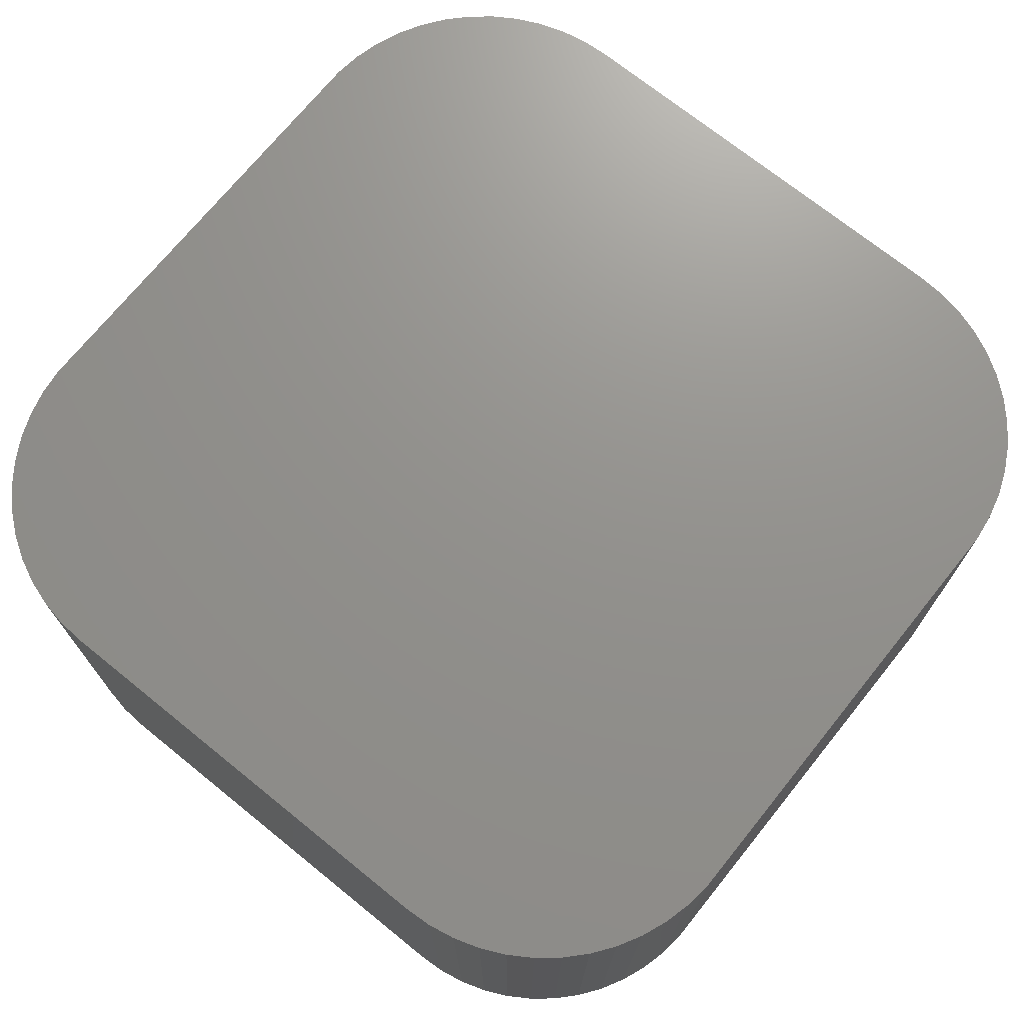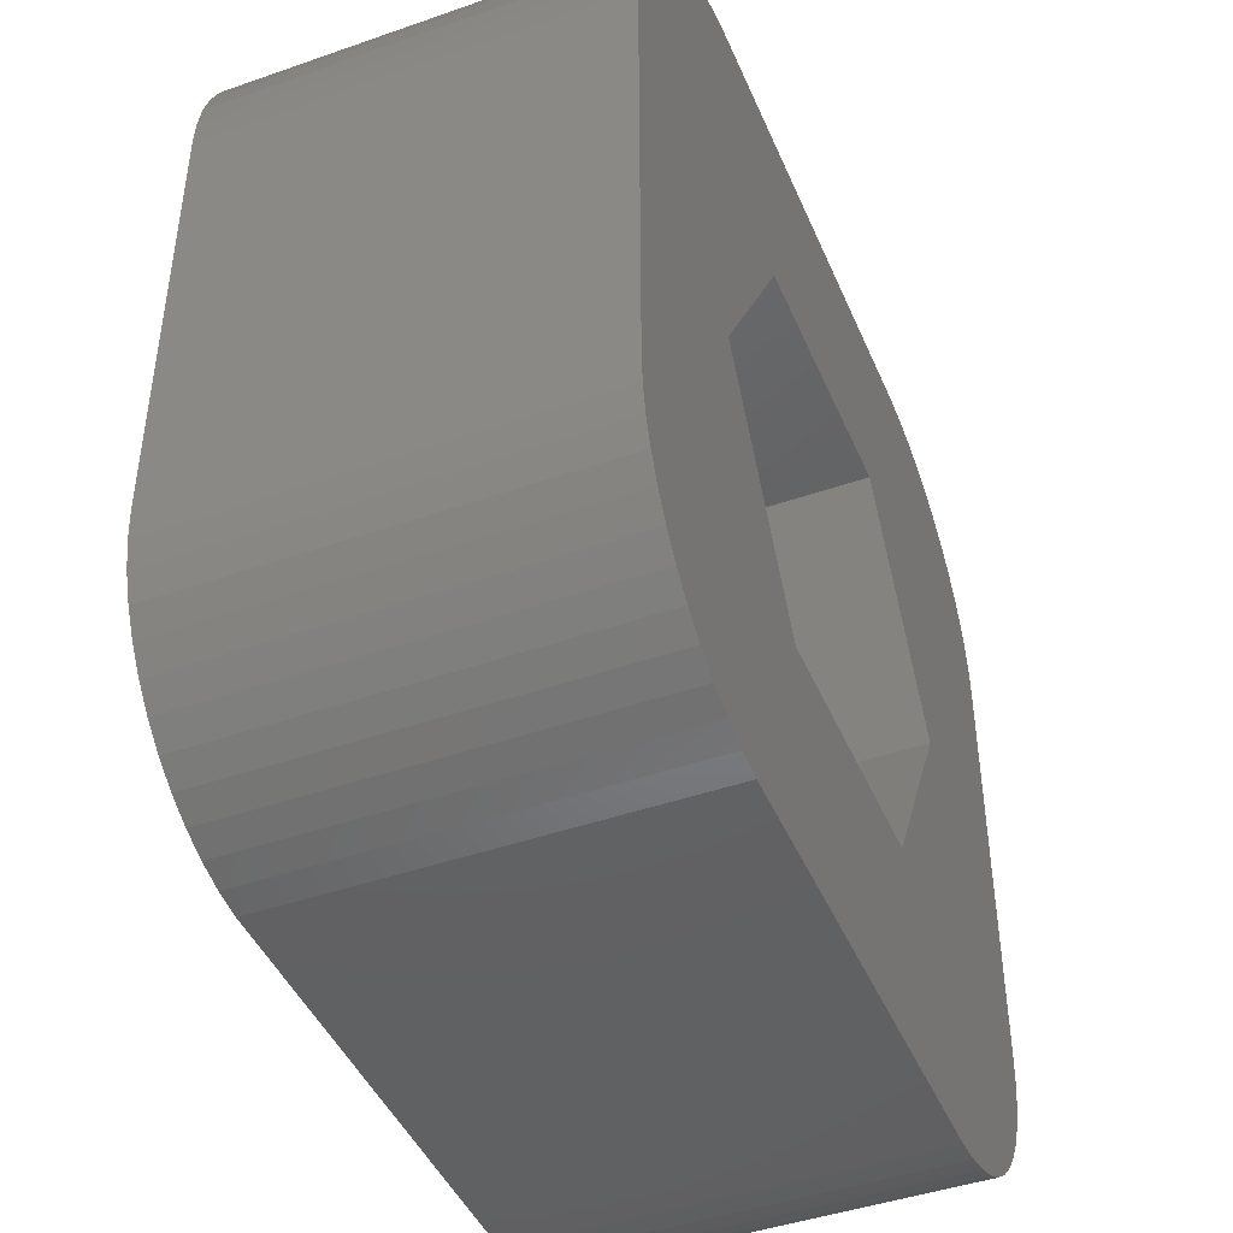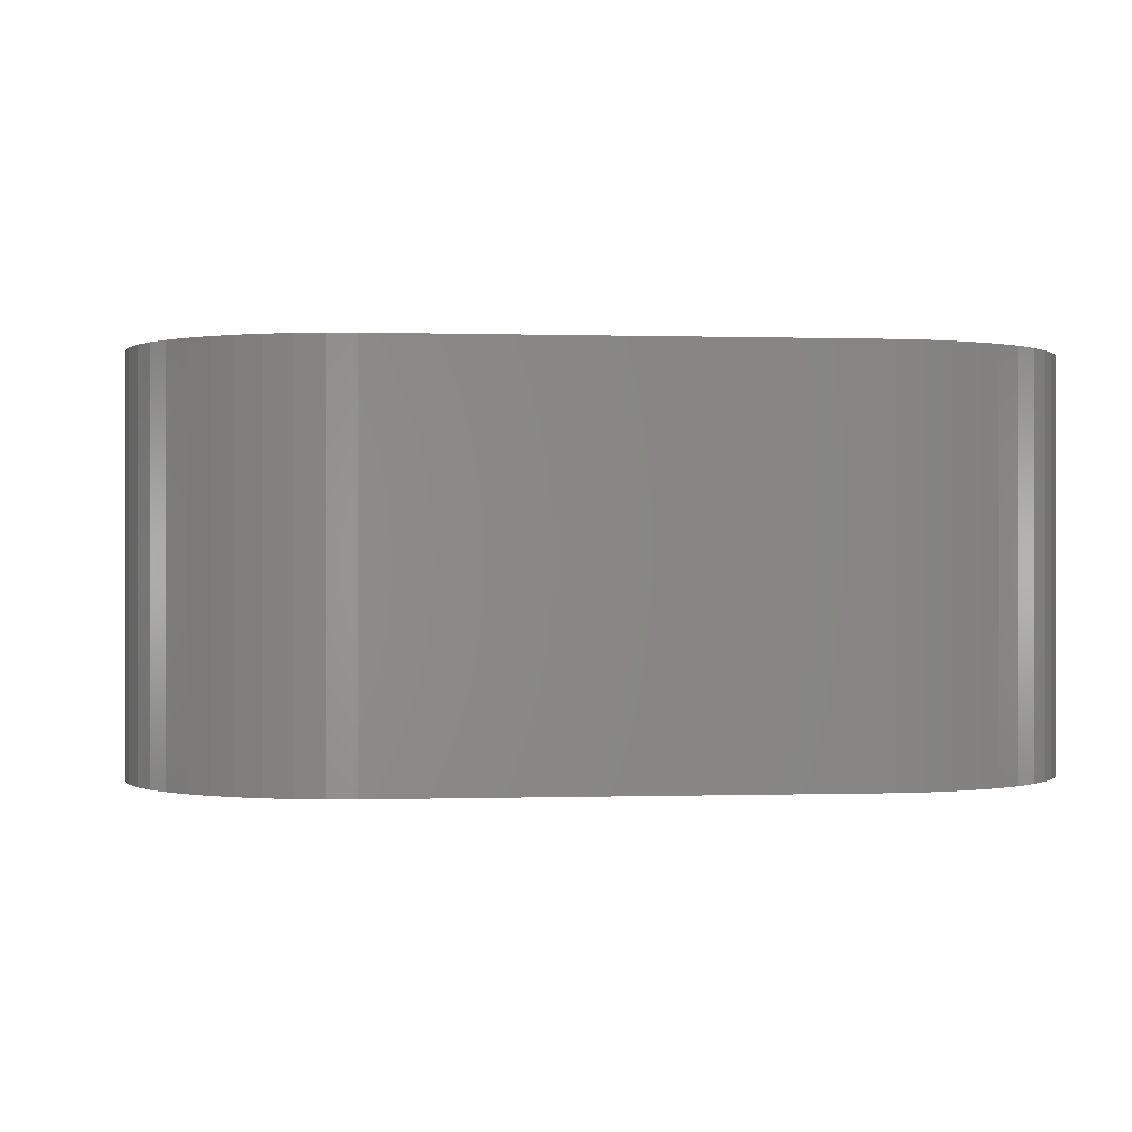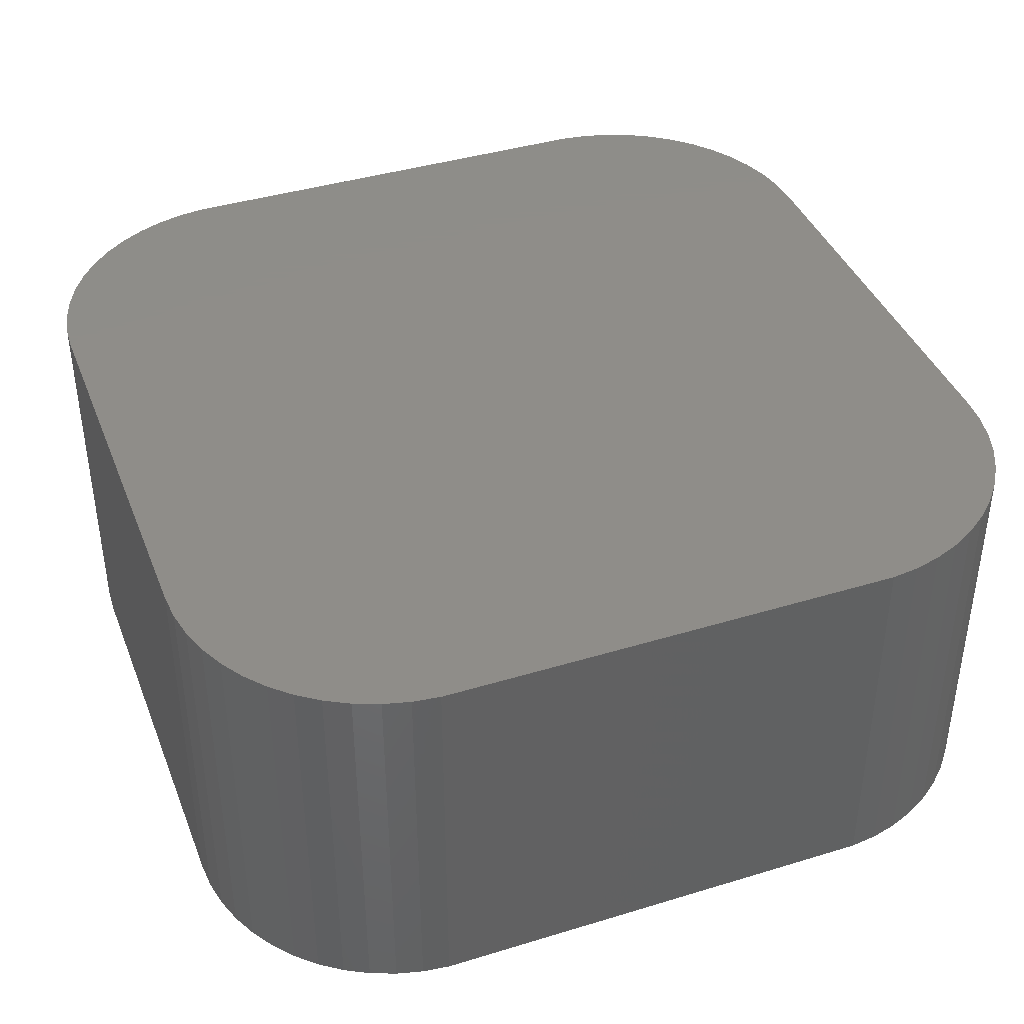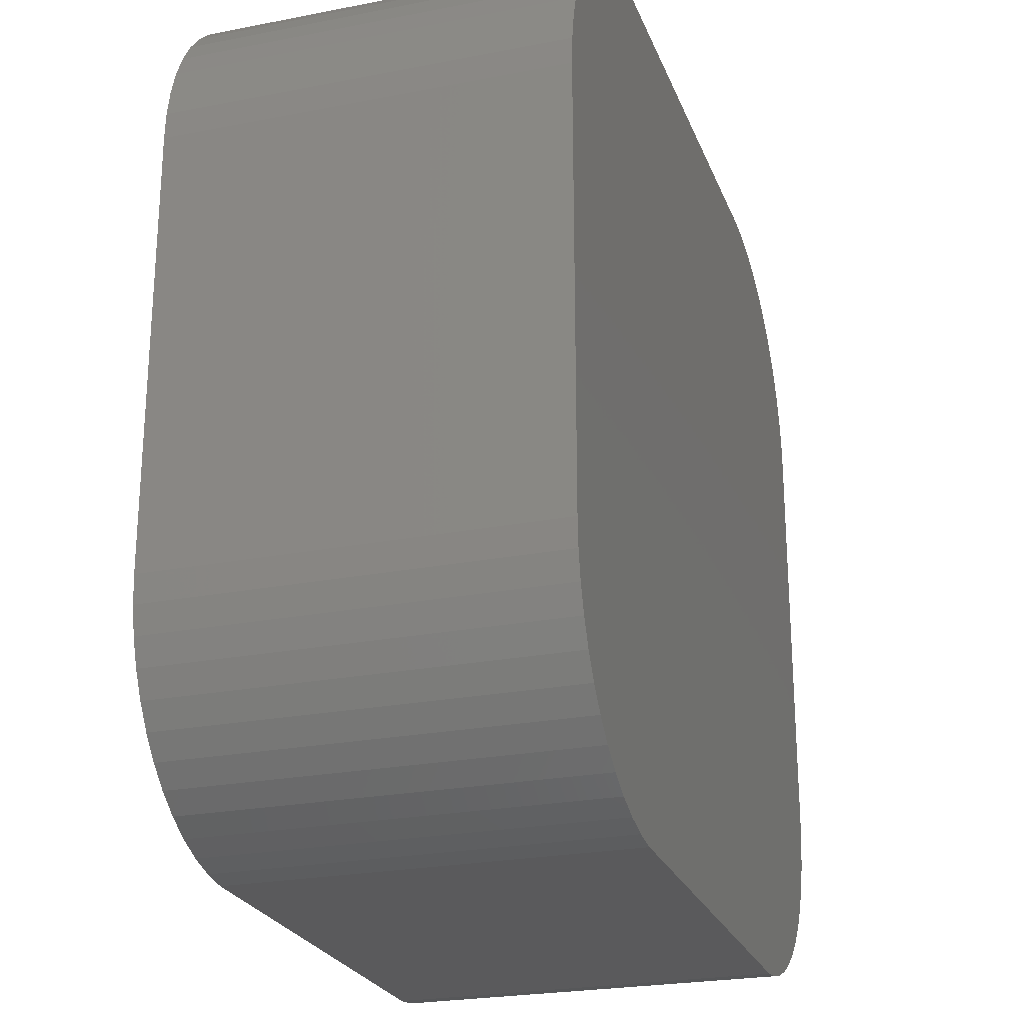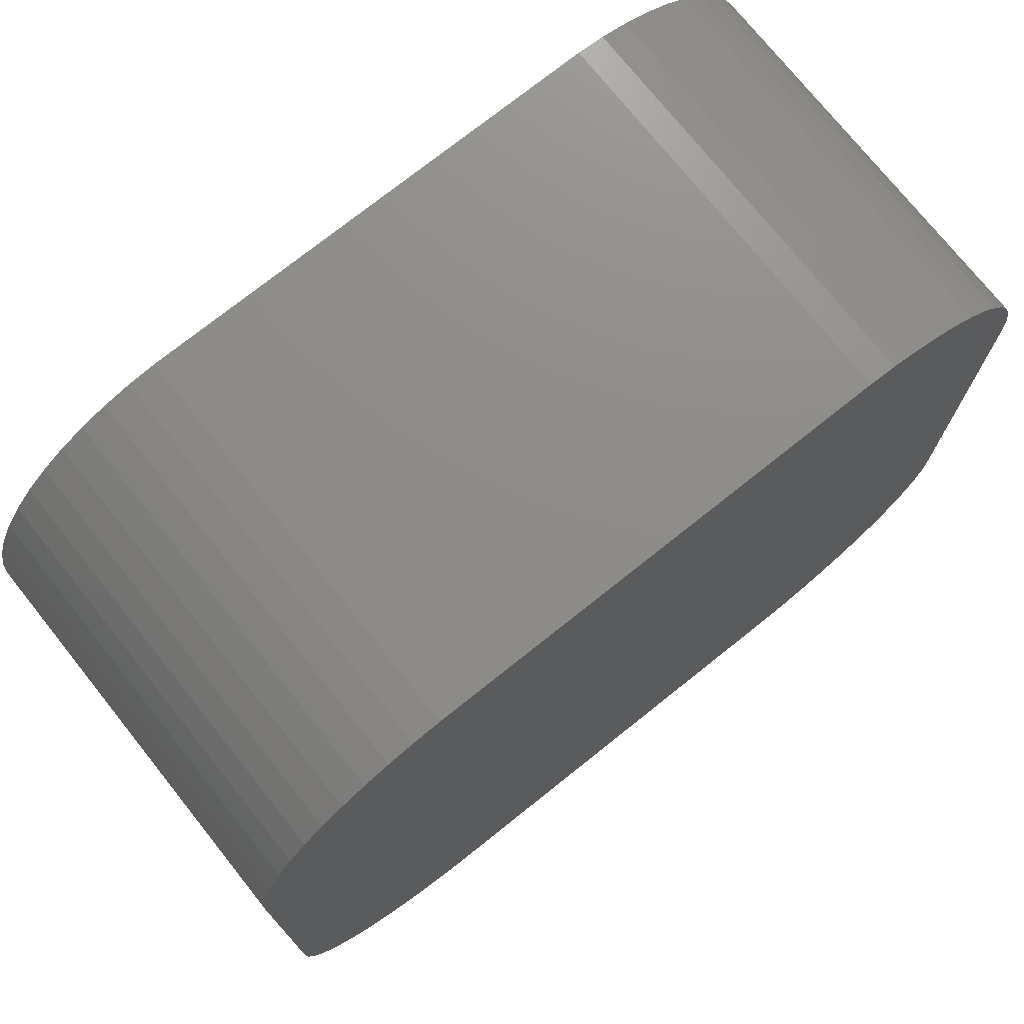
<metadata>
{"format":"stl","ext":"stl","renderer":"f3d","projection":"perspective","resolution":1024,"background":"white","views":[{"elev":71.8,"azim":-51.1,"up":"+Z"},{"elev":-44.4,"azim":112.2,"up":"+Y"},{"elev":0.0,"azim":172.7,"up":"+Z"},{"elev":40.5,"azim":159.5,"up":"+Z"},{"elev":-24.3,"azim":-72.1,"up":"+Y"},{"elev":74.5,"azim":-38.6,"up":"+Y"}]}
</metadata>
<code>
# stl→obj: 116 verts, 228 faces
v 2.895 -5.014 0
v -2.895 -5.014 4.75
v 2.895 -5.014 4.75
v -2.895 -5.014 0
v 10 -5 0
v 9.961 -5.627 0
v 5.789 0 0
v 10 5 0
v 9.843 -6.243 0
v 2.895 5.014 0
v 9.649 -6.841 0
v 9.961 5.627 0
v 9.382 -7.409 0
v 9.843 6.243 0
v 9.045 -7.939 0
v 9.649 6.841 0
v 8.645 -8.423 0
v 9.382 7.409 0
v 8.187 -8.853 0
v 9.045 7.939 0
v 7.679 -9.222 0
v 8.645 8.423 0
v 7.129 -9.524 0
v 8.187 8.853 0
v 6.545 -9.755 0
v 7.679 9.222 0
v 5.937 -9.911 0
v 7.129 9.524 0
v 6.545 9.755 0
v 5.314 -9.99 0
v -5.314 -9.99 0
v -5.937 -9.911 0
v -6.545 -9.755 0
v 5.937 9.911 0
v 5.314 9.99 0
v -2.895 5.014 0
v -5.314 9.99 0
v -10 5 0
v -5.789 0 0
v -5.937 9.911 0
v -10 -5 0
v -7.129 -9.524 0
v -7.679 -9.222 0
v -9.961 5.627 0
v -8.187 -8.853 0
v -6.545 9.755 0
v -8.645 -8.423 0
v -7.129 9.524 0
v -9.045 -7.939 0
v -7.679 9.222 0
v -9.382 -7.409 0
v -8.187 8.853 0
v -9.649 -6.841 0
v -8.645 8.423 0
v -9.843 -6.243 0
v -9.045 7.939 0
v -9.961 -5.627 0
v -9.382 7.409 0
v -9.649 6.841 0
v -9.843 6.243 0
v 5.789 0 4.75
v 2.895 5.014 4.75
v -5.789 0 4.75
v -2.895 5.014 4.75
v -10 5 9
v -10 -5 9
v -9.843 -6.243 9
v -9.649 -6.841 9
v 5.314 9.99 9
v 10 5 9
v 9.961 5.627 9
v 9.843 6.243 9
v 10 -5 9
v 9.649 6.841 9
v 5.314 -9.99 9
v 9.961 -5.627 9
v 9.382 7.409 9
v 9.843 -6.243 9
v 9.045 7.939 9
v 9.649 -6.841 9
v 8.645 8.423 9
v 9.382 -7.409 9
v 8.187 8.853 9
v 9.045 -7.939 9
v 7.679 9.222 9
v 8.645 -8.423 9
v 7.129 9.524 9
v 8.187 -8.853 9
v 6.545 9.755 9
v 7.679 -9.222 9
v 5.937 9.911 9
v 7.129 -9.524 9
v 6.545 -9.755 9
v 5.937 -9.911 9
v -5.314 9.99 9
v -5.937 9.911 9
v -6.545 9.755 9
v -5.314 -9.99 9
v -7.129 9.524 9
v -5.937 -9.911 9
v -7.679 9.222 9
v -6.545 -9.755 9
v -8.187 8.853 9
v -7.129 -9.524 9
v -8.645 8.423 9
v -7.679 -9.222 9
v -9.045 7.939 9
v -8.187 -8.853 9
v -9.382 7.409 9
v -8.645 -8.423 9
v -9.649 6.841 9
v -9.045 -7.939 9
v -9.843 6.243 9
v -9.382 -7.409 9
v -9.961 5.627 9
v -9.961 -5.627 9
f 1 2 3
f 2 1 4
f 1 5 6
f 5 7 8
f 1 6 9
f 10 8 7
f 1 9 11
f 8 10 12
f 1 11 13
f 12 10 14
f 1 13 15
f 14 10 16
f 1 15 17
f 16 10 18
f 1 17 19
f 18 10 20
f 1 19 21
f 20 10 22
f 1 21 23
f 22 10 24
f 1 23 25
f 24 10 26
f 1 25 27
f 26 10 28
f 28 10 29
f 1 27 30
f 5 1 7
f 30 4 1
f 31 4 30
f 32 4 31
f 33 4 32
f 29 10 34
f 34 10 35
f 36 35 10
f 36 37 35
f 38 36 39
f 36 40 37
f 4 41 39
f 42 4 33
f 38 39 41
f 43 4 42
f 44 36 38
f 45 4 43
f 36 46 40
f 47 4 45
f 36 48 46
f 49 4 47
f 36 50 48
f 51 4 49
f 36 52 50
f 53 4 51
f 36 54 52
f 55 4 53
f 36 56 54
f 57 4 55
f 36 58 56
f 4 57 41
f 36 59 58
f 36 60 59
f 36 44 60
f 1 61 7
f 61 1 3
f 7 62 10
f 62 7 61
f 2 39 63
f 39 2 4
f 3 62 61
f 2 62 3
f 2 64 62
f 64 2 63
f 63 36 64
f 36 63 39
f 36 62 64
f 62 36 10
f 41 65 38
f 65 41 66
f 53 67 55
f 67 53 68
f 69 70 71
f 65 70 69
f 69 71 72
f 70 65 73
f 69 72 74
f 73 75 76
f 69 74 77
f 76 75 78
f 69 77 79
f 78 75 80
f 69 79 81
f 80 75 82
f 69 81 83
f 82 75 84
f 69 83 85
f 84 75 86
f 69 85 87
f 86 75 88
f 69 87 89
f 88 75 90
f 69 89 91
f 90 75 92
f 92 75 93
f 93 75 94
f 65 69 95
f 66 73 65
f 65 95 96
f 73 66 75
f 65 96 97
f 75 66 98
f 65 97 99
f 98 66 100
f 65 99 101
f 100 66 102
f 65 101 103
f 102 66 104
f 65 103 105
f 104 66 106
f 65 105 107
f 106 66 108
f 65 107 109
f 108 66 110
f 65 109 111
f 110 66 112
f 65 111 113
f 112 66 114
f 65 113 115
f 114 66 68
f 68 66 67
f 67 66 116
f 56 105 54
f 105 56 107
f 60 111 59
f 111 60 113
f 38 115 44
f 115 38 65
f 35 95 69
f 95 35 37
f 46 99 97
f 99 46 48
f 44 113 60
f 113 44 115
f 73 8 70
f 8 73 5
f 34 69 91
f 69 34 35
f 70 12 71
f 12 70 8
f 79 22 81
f 22 79 20
f 40 97 96
f 97 40 46
f 37 96 95
f 96 37 40
f 57 66 41
f 66 57 116
f 31 75 98
f 75 31 30
f 78 6 76
f 6 78 9
f 76 5 73
f 5 76 6
f 59 109 58
f 109 59 111
f 50 103 101
f 103 50 52
f 55 116 57
f 116 55 67
f 51 68 53
f 68 51 114
f 47 112 49
f 112 47 110
f 47 108 110
f 108 47 45
f 42 102 104
f 102 42 33
f 33 100 102
f 100 33 32
f 32 98 100
f 98 32 31
f 25 92 93
f 92 25 23
f 19 86 88
f 86 19 17
f 80 9 78
f 9 80 11
f 29 91 89
f 91 29 34
f 22 83 81
f 83 22 24
f 28 89 87
f 89 28 29
f 24 85 83
f 85 24 26
f 58 107 56
f 107 58 109
f 52 105 103
f 105 52 54
f 48 101 99
f 101 48 50
f 86 15 84
f 15 86 17
f 71 14 72
f 14 71 12
f 72 16 74
f 16 72 14
f 77 20 79
f 20 77 18
f 26 87 85
f 87 26 28
f 49 114 51
f 114 49 112
f 43 104 106
f 104 43 42
f 45 106 108
f 106 45 43
f 27 93 94
f 93 27 25
f 30 94 75
f 94 30 27
f 84 13 82
f 13 84 15
f 82 11 80
f 11 82 13
f 74 18 77
f 18 74 16
f 21 88 90
f 88 21 19
f 23 90 92
f 90 23 21

</code>
